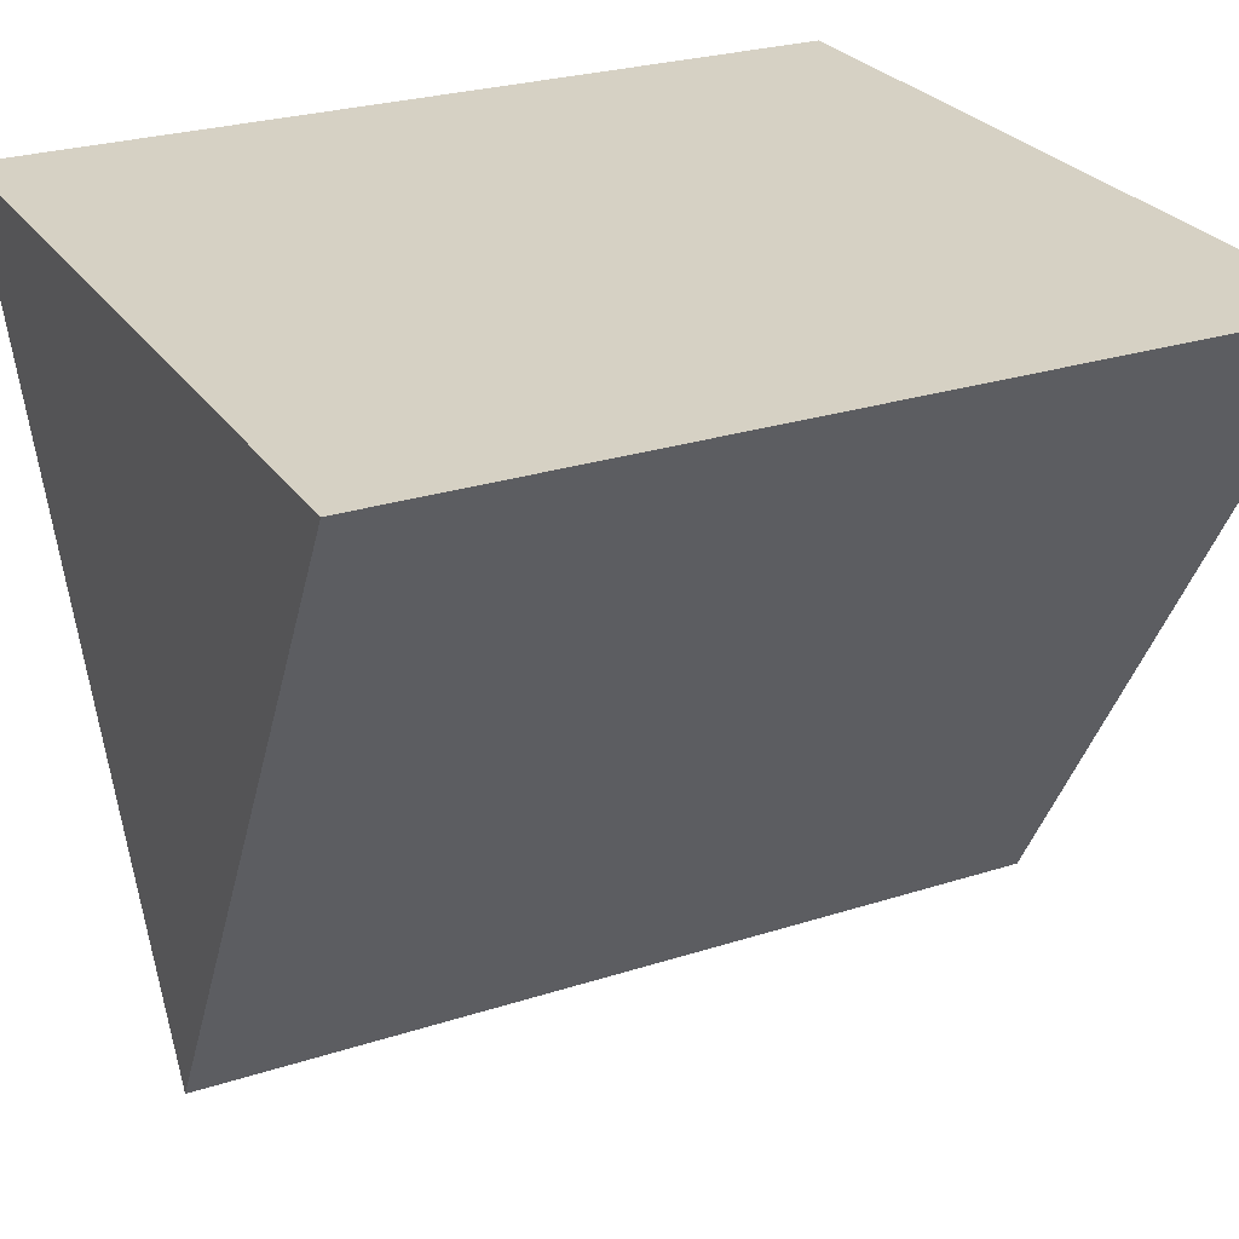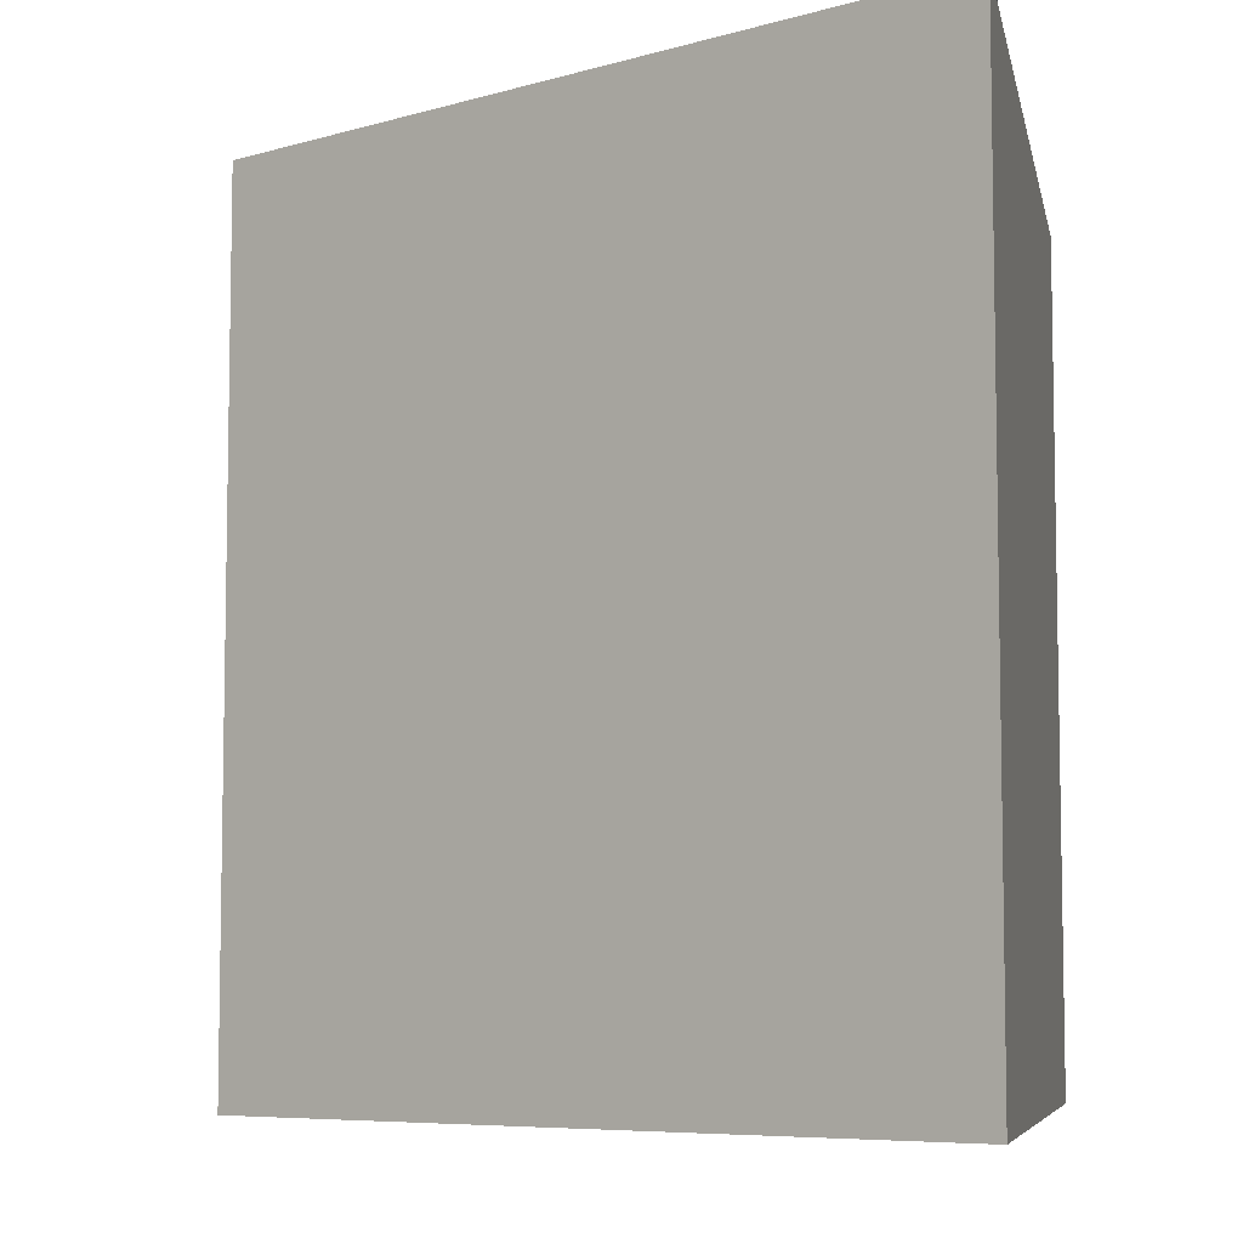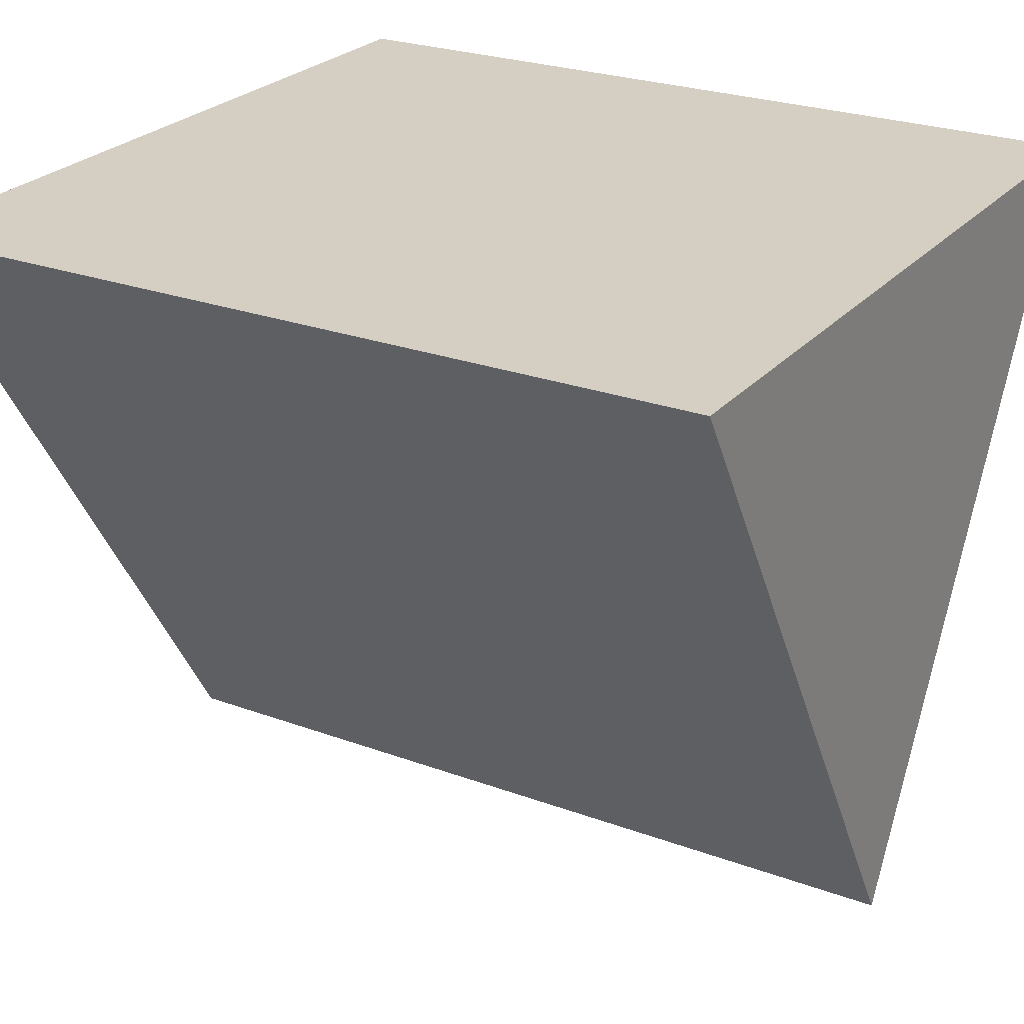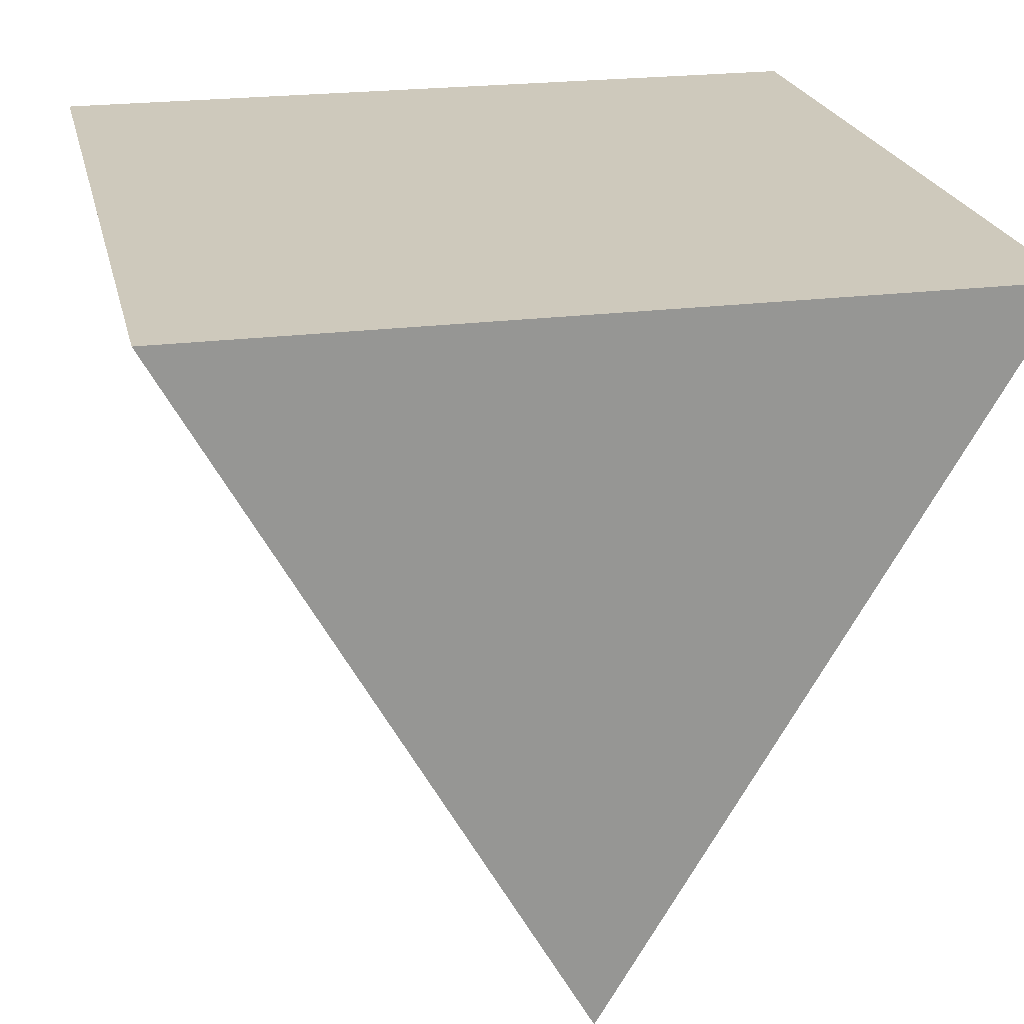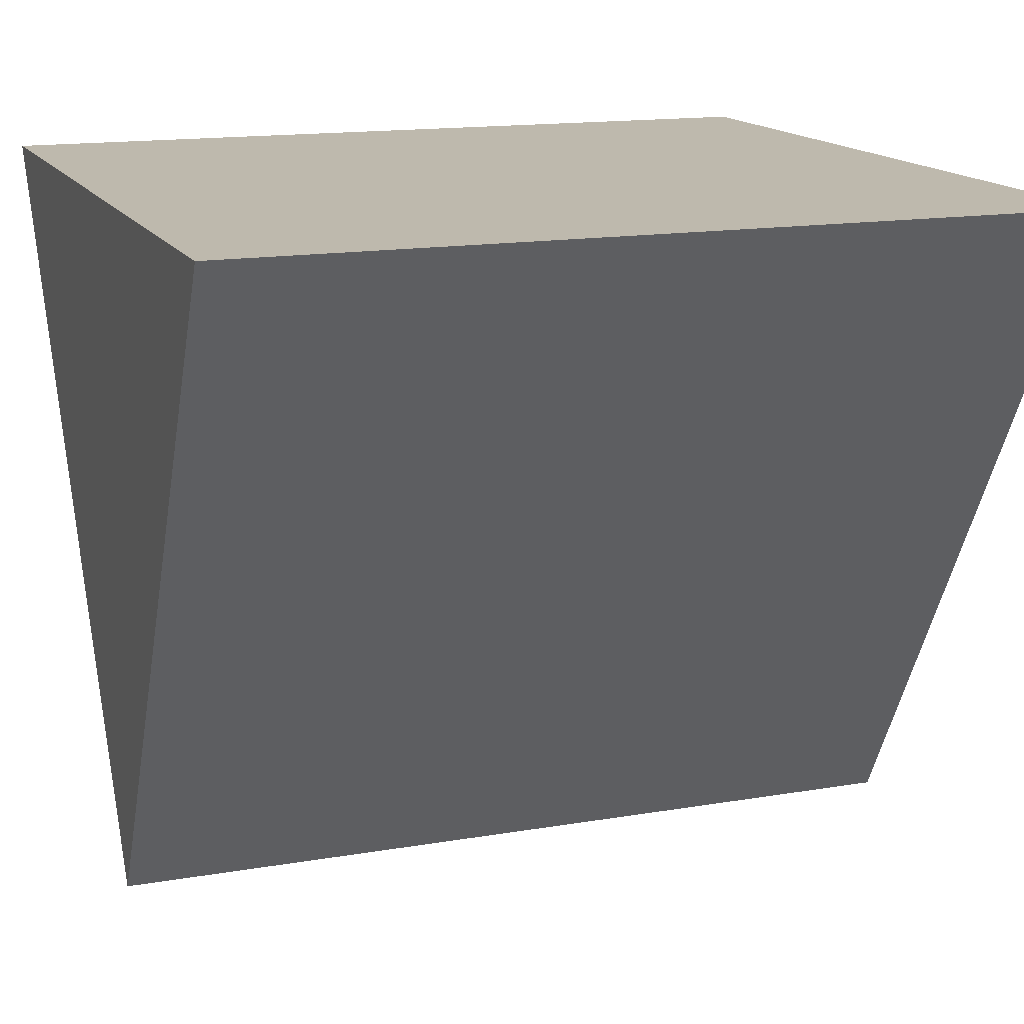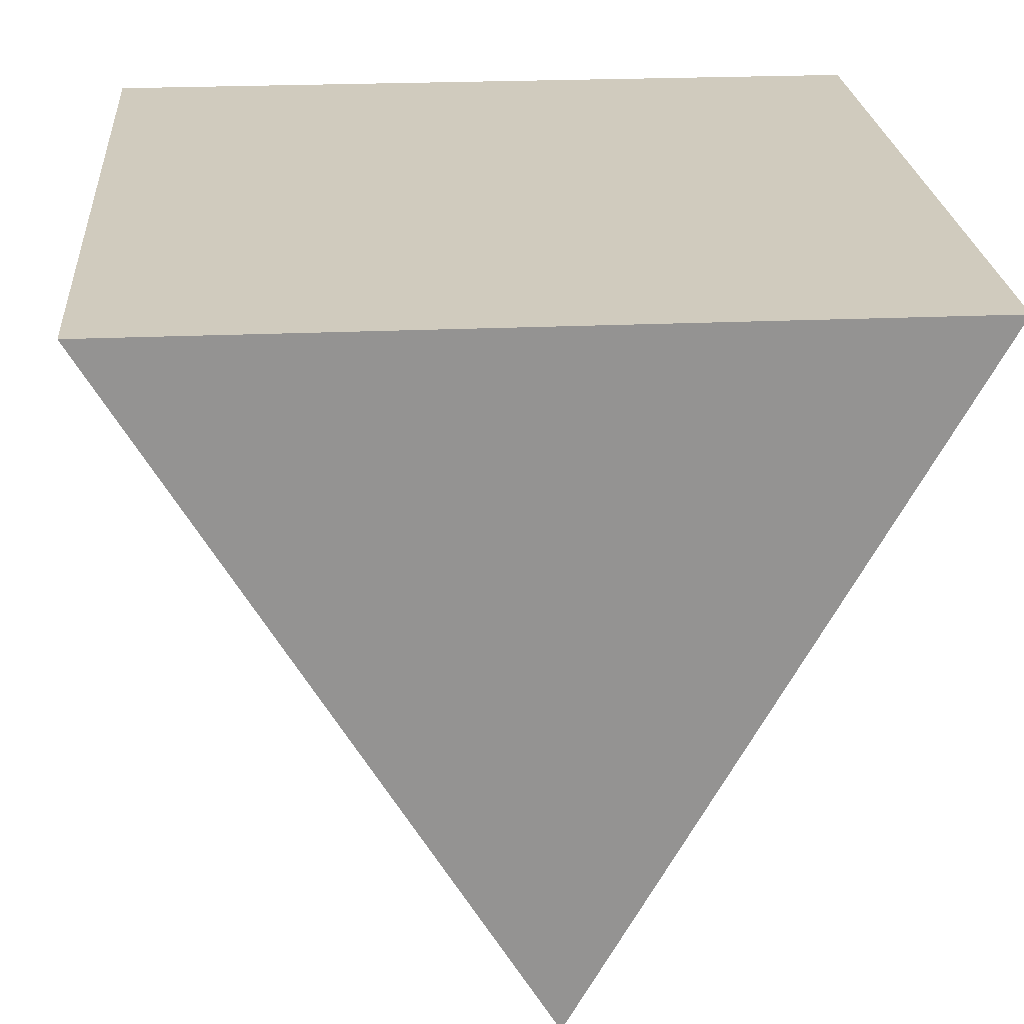
<metadata>
{"format":"obj","ext":"obj","renderer":"f3d","projection":"perspective","resolution":1024,"background":"white","views":[{"elev":26.6,"azim":-116.7,"up":"+Z"},{"elev":-6.9,"azim":-79.0,"up":"+Y"},{"elev":25.4,"azim":120.7,"up":"+Z"},{"elev":22.5,"azim":-12.5,"up":"+Z"},{"elev":15.1,"azim":-110.2,"up":"+Z"},{"elev":23.5,"azim":175.6,"up":"+Z"}]}
</metadata>
<code>
v -1.5 0 1
v 1.4 0 1
v 1.4 3 1
v -1.5 3 1
v -0.1 0 -1.5
v -1.5 0 1
v -1.5 3 1
v -0.1 3 -1.5
v 1.4 0 1
v -0.1 0 -1.5
v -0.1 3 -1.5
v 1.4 3 1
v 1.4 3 1
v -0.1 3 -1.5
v -1.5 3 1
v -0.1 0 -1.5
v 1.4 0 1
v -1.5 0 1
g bf043d52-e2f7-11ea-81fd-54bf646e7e1f
f 1 2 4
f 4 2 3
g bf046462-e2f7-11ea-a58c-54bf646e7e1f
f 5 6 8
f 8 6 7
g bf04b2be-e2f7-11ea-b3ca-54bf646e7e1f
f 9 10 12
f 12 10 11
g bf04d9a4-e2f7-11ea-a38a-54bf646e7e1f
f 13 14 15
g bf0527ba-e2f7-11ea-a822-54bf646e7e1f
f 16 17 18

</code>
